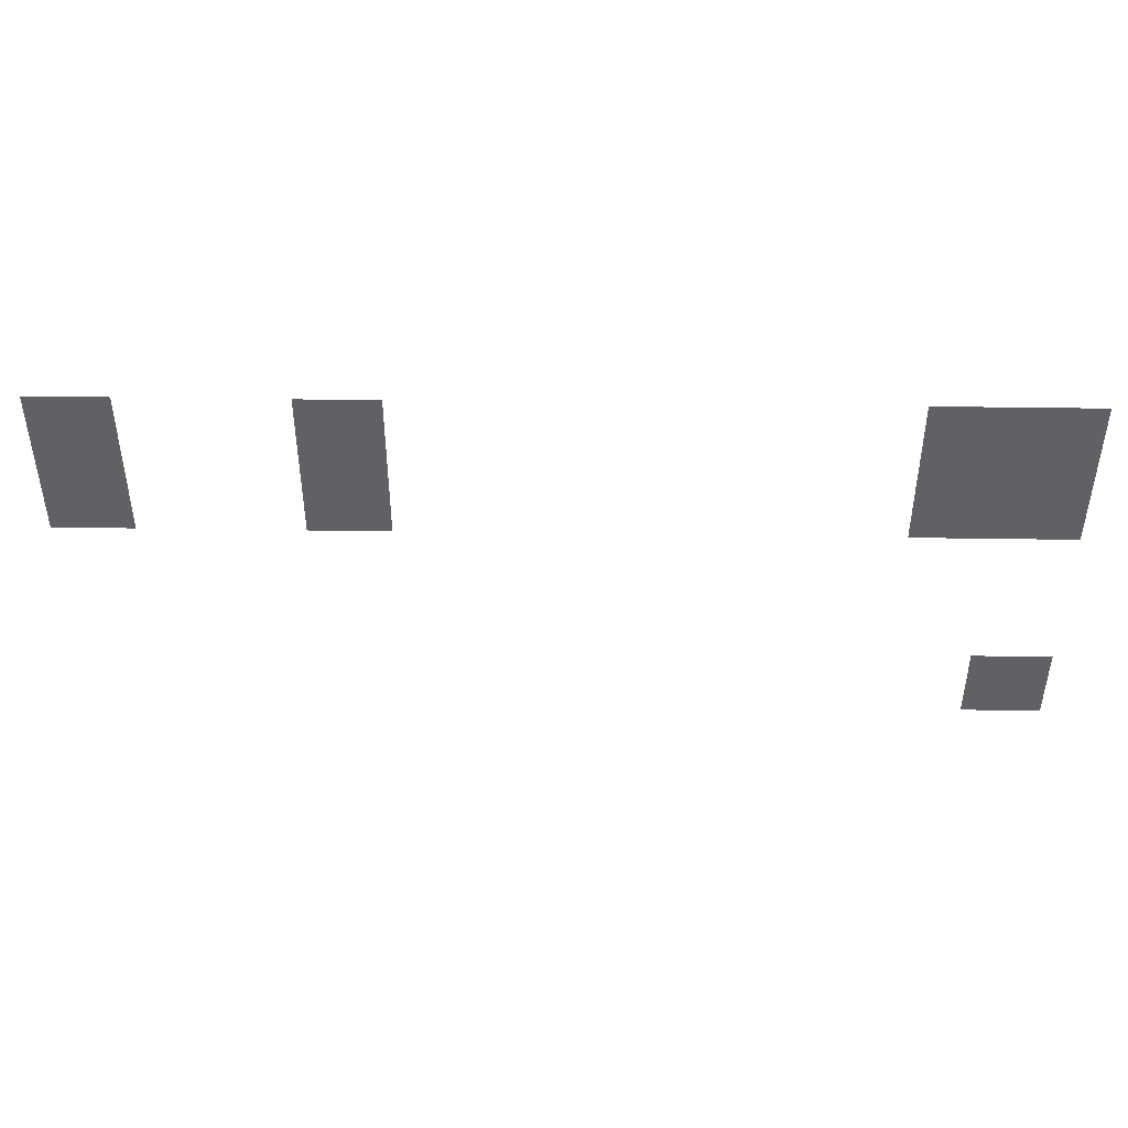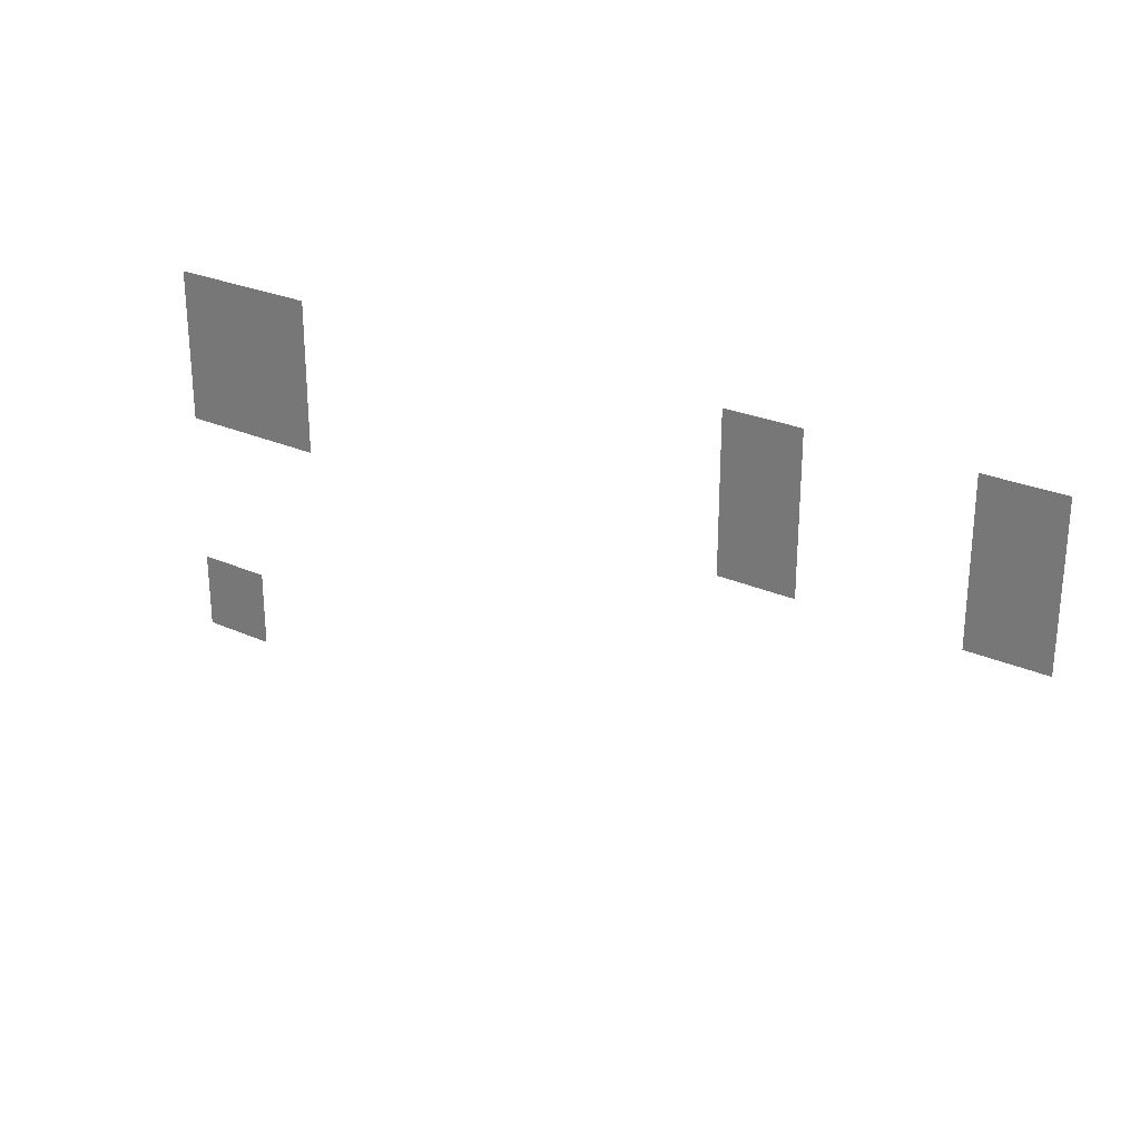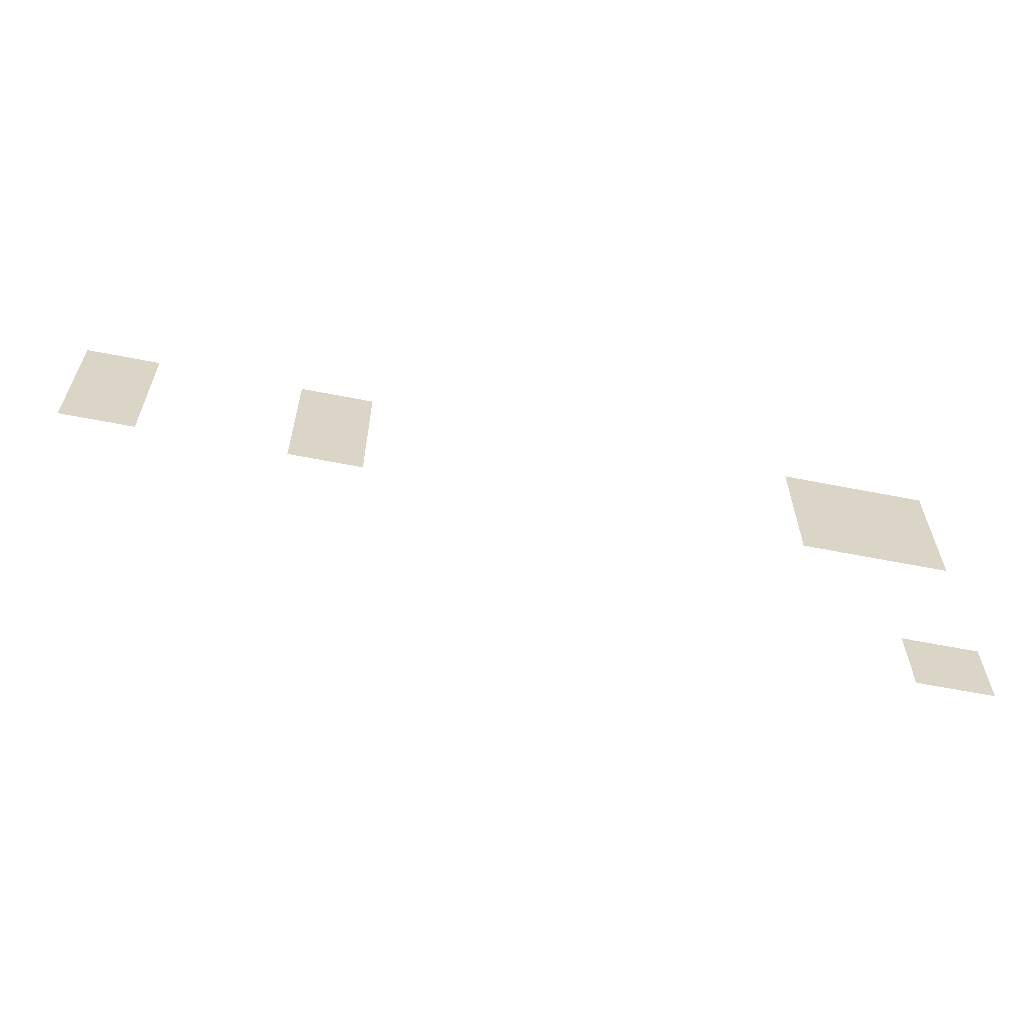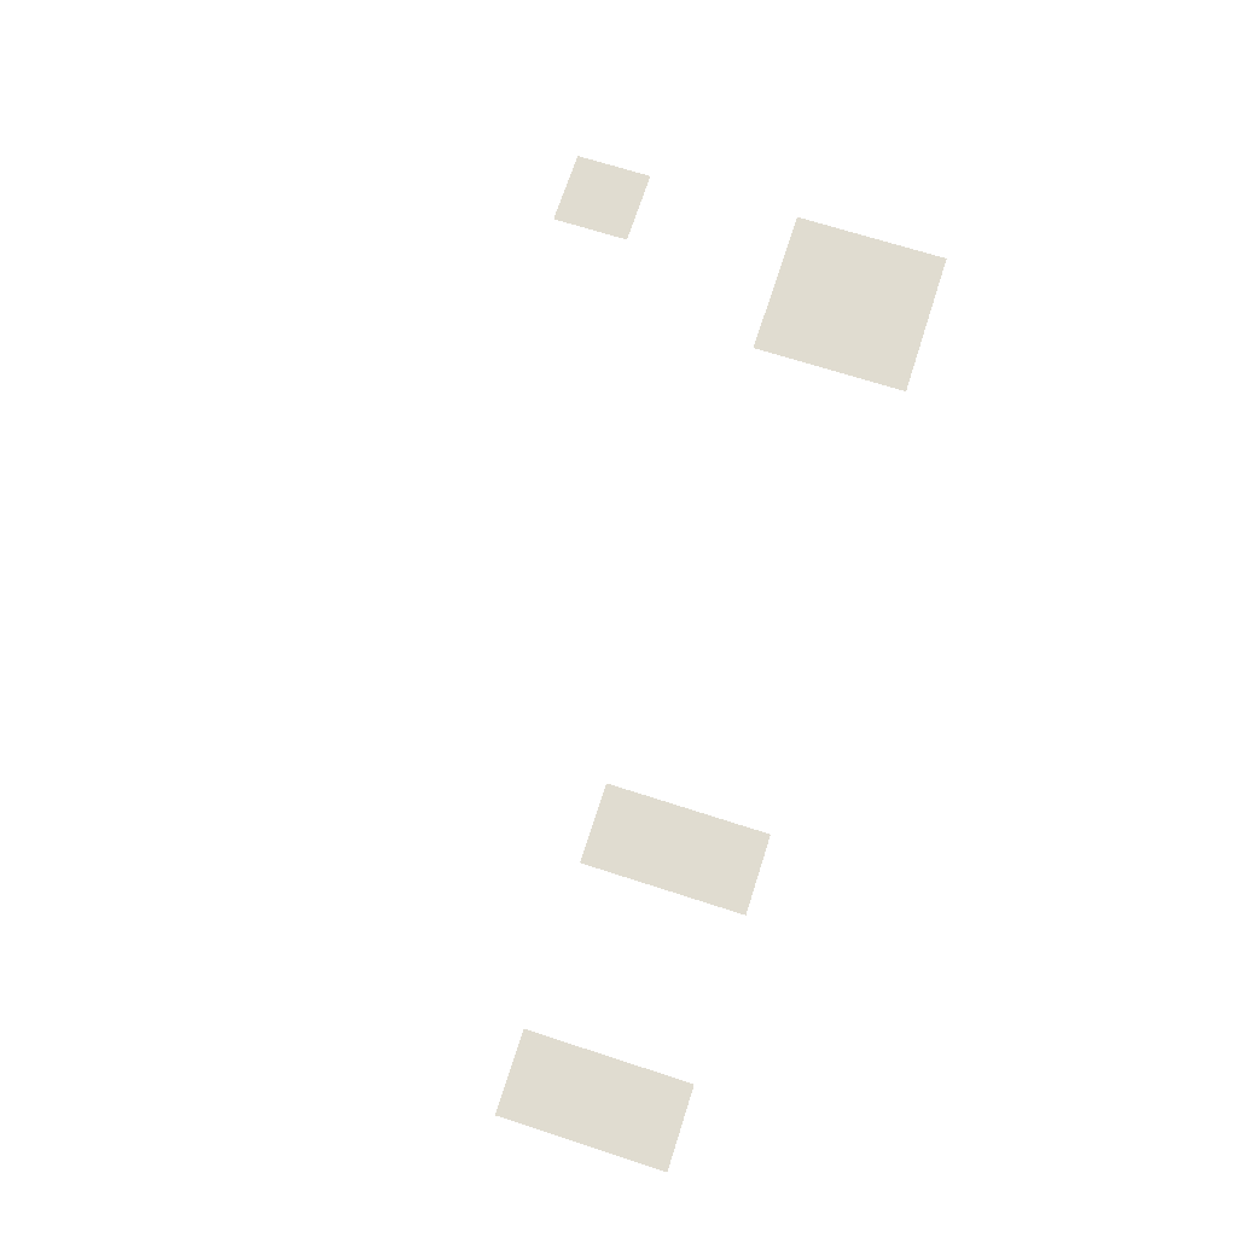
<metadata>
{"format":"obj","ext":"obj","renderer":"f3d","projection":"perspective","resolution":1024,"background":"white","views":[{"elev":44.7,"azim":-179.0,"up":"+Y"},{"elev":26.1,"azim":35.5,"up":"+Y"},{"elev":-61.2,"azim":168.6,"up":"+Y"},{"elev":69.6,"azim":107.9,"up":"+Z"}]}
</metadata>
<code>
v -32 -192 0
v -64 -192 0
v -64 -160 0
v -32 -160 0
v -128 -192 0
v -160 -192 0
v -160 -160 0
v -128 -160 0
v -352 -192 0
v -384 -192 0
v -384 -160 0
v -352 -160 0
v -384 -192 0
v -416 -192 0
v -416 -160 0
v -384 -160 0
v -32 -224 0
v -64 -224 0
v -64 -192 0
v -32 -192 0
v -128 -224 0
v -160 -224 0
v -160 -192 0
v -128 -192 0
v -352 -224 0
v -384 -224 0
v -384 -192 0
v -352 -192 0
v -384 -224 0
v -416 -224 0
v -416 -192 0
v -384 -192 0
v -384 -320 0
v -416 -320 0
v -416 -288 0
v -384 -288 0
g userRoom_mesh_0008
f 1 2 3 4
f 5 6 7 8
f 9 10 11 12
f 13 14 15 16
f 17 18 19 20
f 21 22 23 24
f 25 26 27 28
f 29 30 31 32
f 33 34 35 36

</code>
